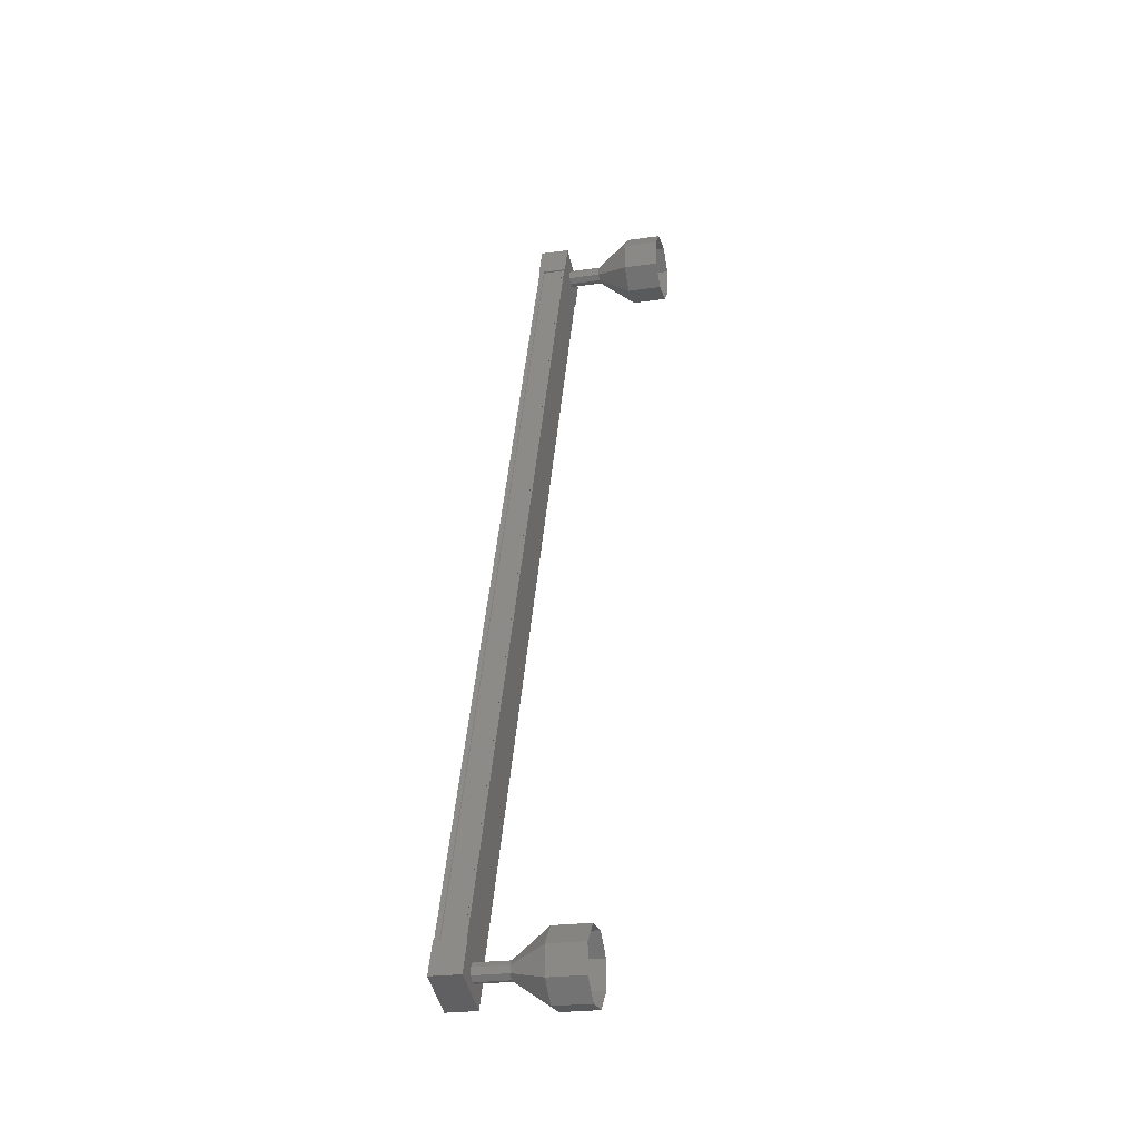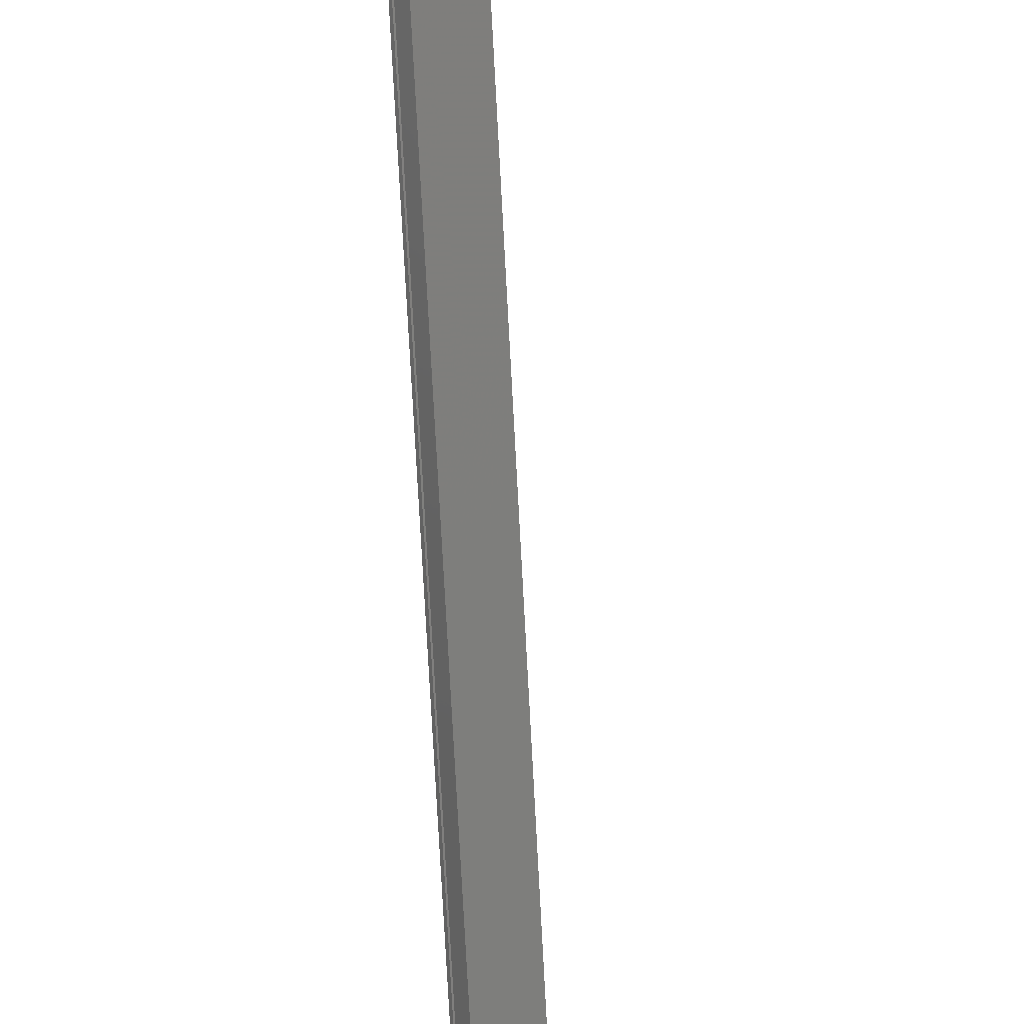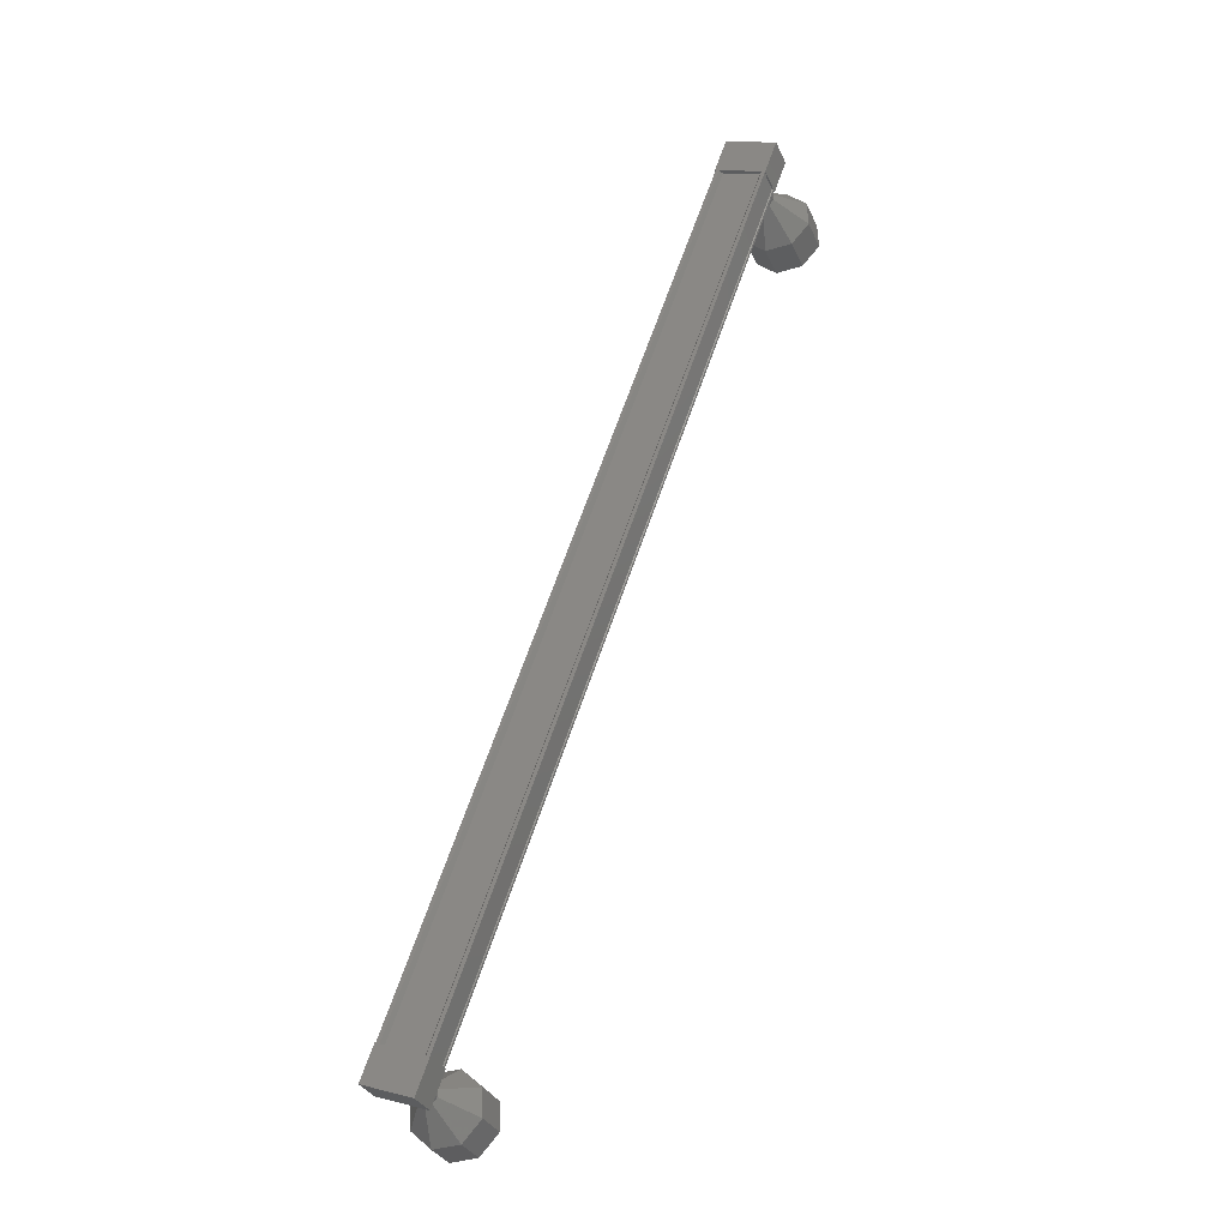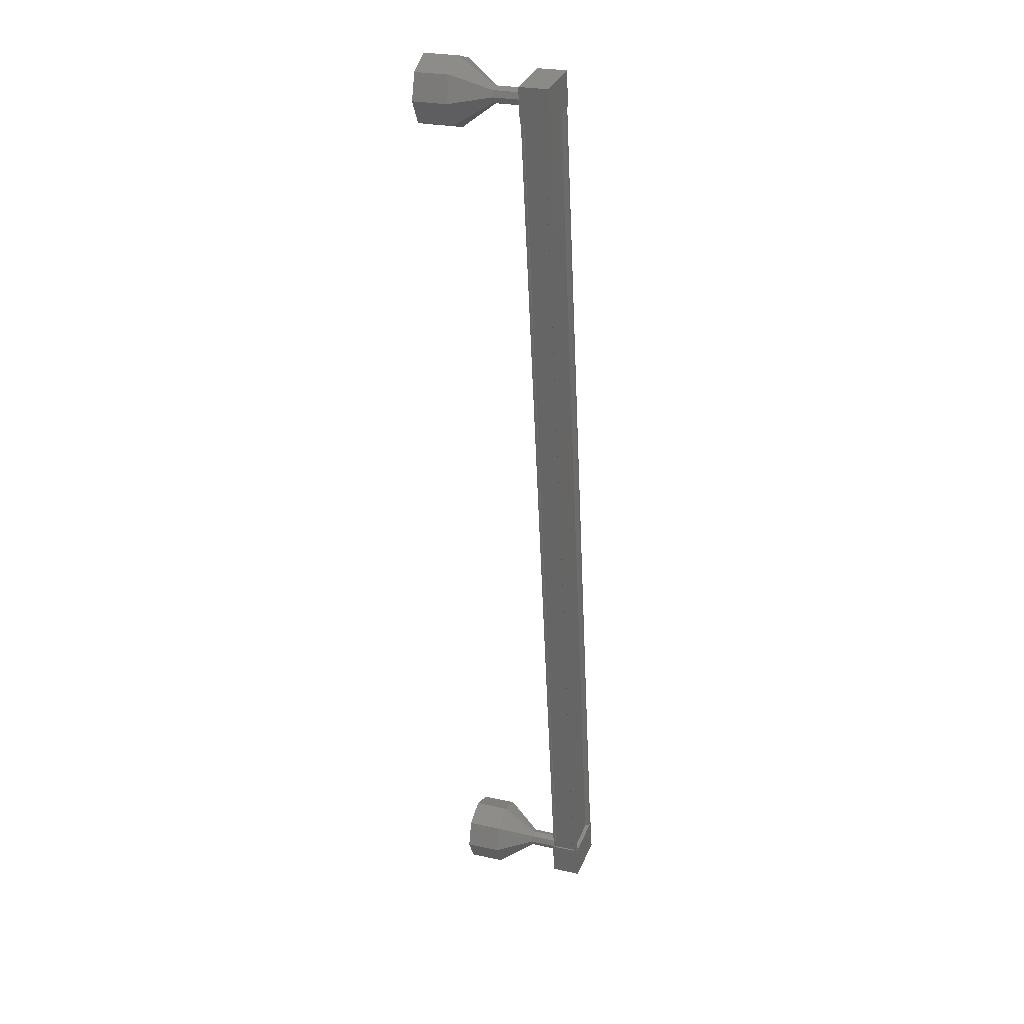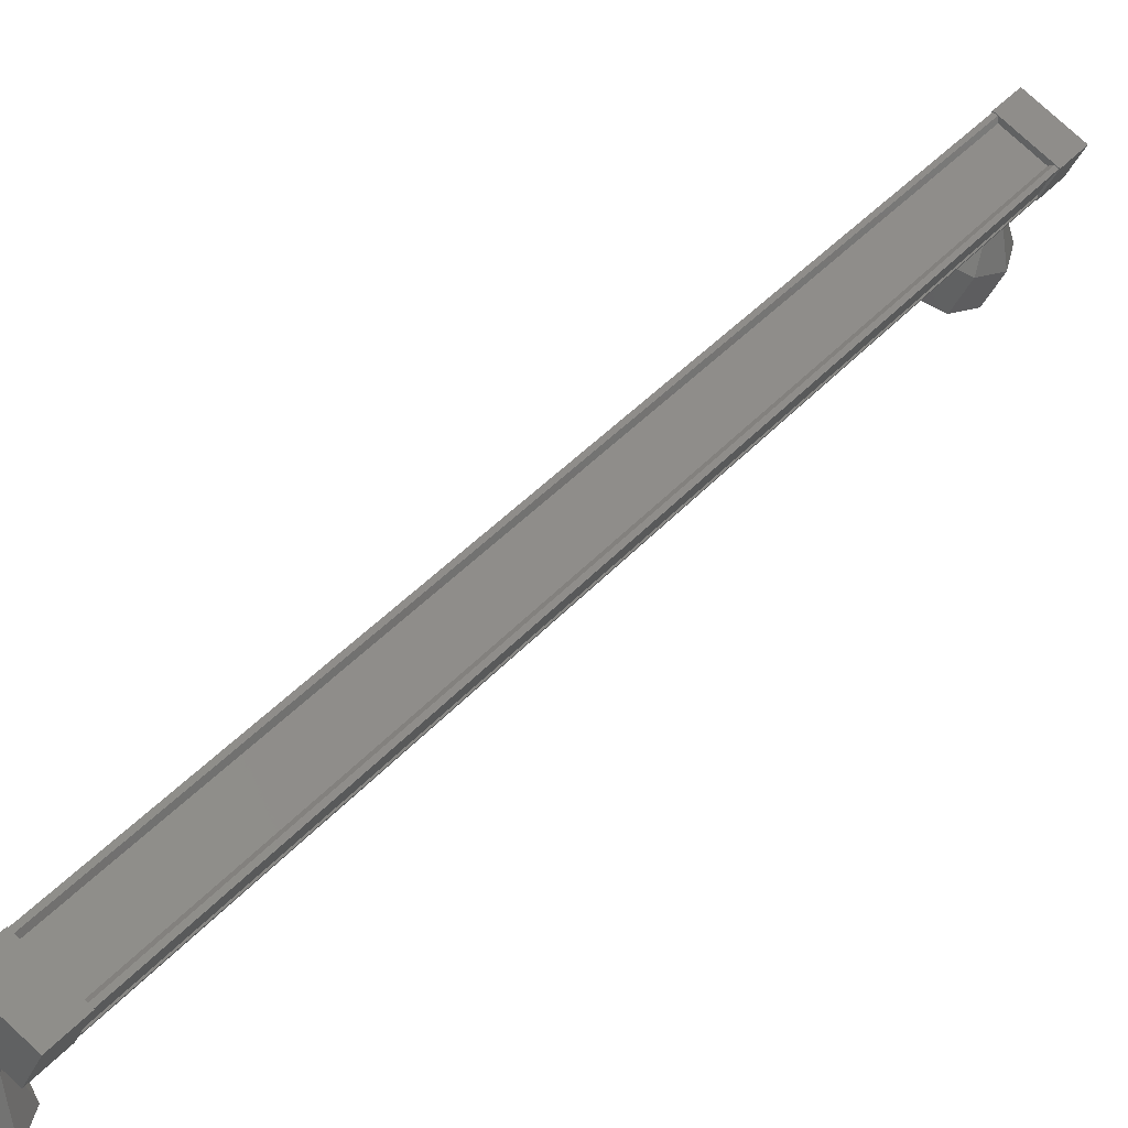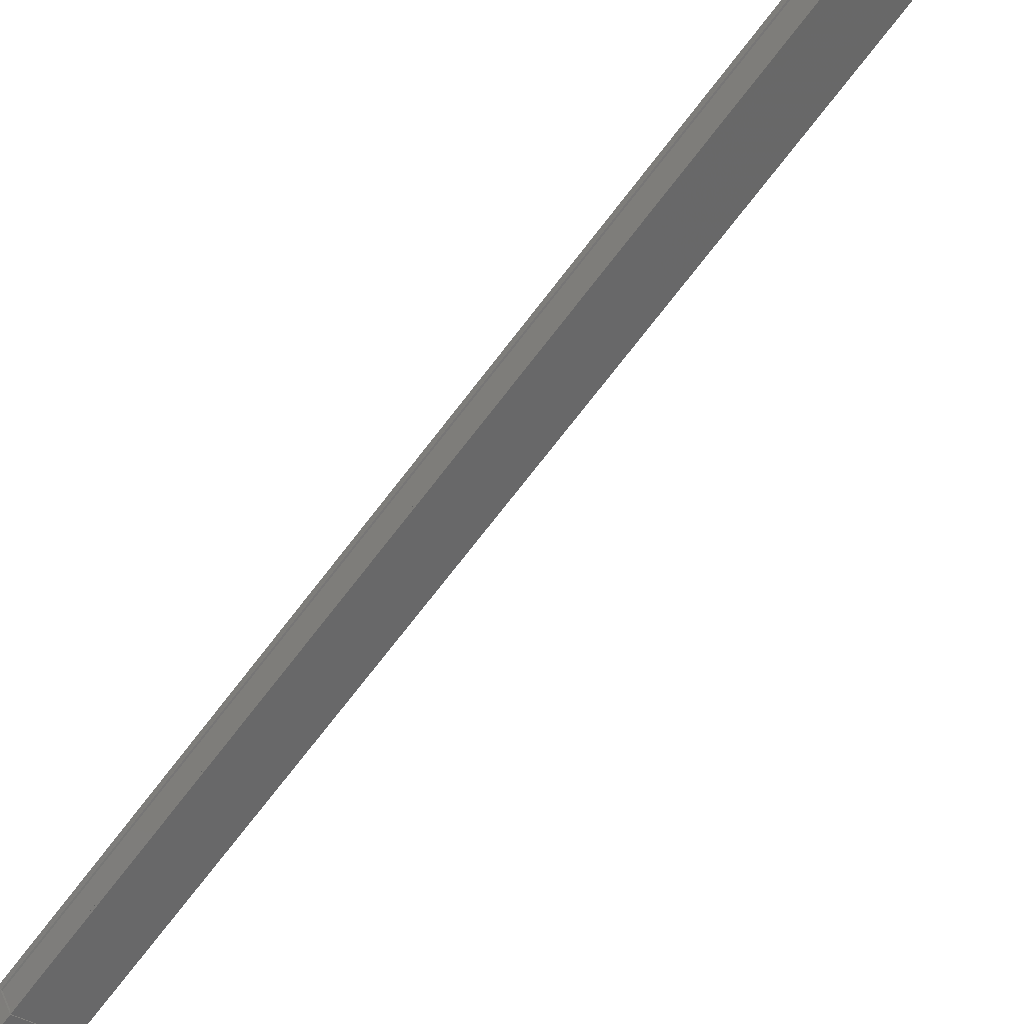
<metadata>
{"format":"stl","ext":"stl","renderer":"f3d","projection":"perspective","resolution":1024,"background":"white","views":[{"elev":-62.8,"azim":-105.6,"up":"+Z"},{"elev":-79.4,"azim":164.2,"up":"+Y"},{"elev":-23.0,"azim":174.9,"up":"+Z"},{"elev":50.7,"azim":81.8,"up":"+Z"},{"elev":35.1,"azim":14.9,"up":"+Y"},{"elev":-72.7,"azim":123.5,"up":"+Y"}]}
</metadata>
<code>
# stl→obj: 107 verts, 152 faces
v 501.2 322.5 229.1
v 501.3 322.5 229.1
v 509.9 322.5 204.1
v 510 322.5 204.1
v 508.8 323 203.7
v 508.8 323.1 203.7
v 500.2 323.1 228.7
v 508.7 323.2 203.7
v 500.2 323.2 228.7
v 508.4 322.5 203.6
v 499.8 322.5 228.6
v 499.9 322.5 228.6
v 500.1 323 228.7
v 509.8 322.5 204
v 500.3 323 228.7
v 508.7 323 203.6
v 508.7 323 203.7
v 510.1 322.5 203.7
v 508.5 322.4 203.1
v 508.9 323.2 203.3
v 508.5 323.2 204.2
v 509.8 322.5 204.6
v 508.2 322.4 204.1
v 509.4 321.7 204.5
v 509.7 321.7 203.6
v 500.3 323.2 228.1
v 501.6 322.5 228.6
v 500 322.4 228
v 501.2 321.7 228.4
v 500.9 321.7 229.4
v 501.3 322.5 229.5
v 500 323.2 229.1
v 499.6 322.4 229
v 501.4 322.5 229.1
v 501.3 322.3 229.1
v 509.9 322.3 204.1
v 501.3 322.4 229.1
v 509.9 322.4 204.1
v 501 321.8 229
v 509.6 321.8 204
v 501.1 321.8 229
v 499.8 322.4 228.6
v 508.4 322.4 203.5
v 500 321.2 228.8
v 499.3 320.4 229.3
v 500.1 321.2 228.7
v 500 320 229.3
v 500.2 321.1 228.6
v 500.4 319.9 228.7
v 500.2 321.2 228.4
v 500.4 320 227.9
v 500.1 321.2 228.3
v 499.9 320.4 227.4
v 499.9 321.3 228.3
v 499.2 320.7 227.5
v 499.8 321.4 228.5
v 498.8 320.8 228.1
v 499.8 321.3 228.6
v 498.8 320.7 228.8
v 508.9 322.1 204.1
v 508.4 321.2 204
v 509.1 322 204.1
v 508.6 321.2 203.9
v 509.2 322 203.9
v 508.7 321.1 203.8
v 509.2 322 203.8
v 508.7 321.2 203.6
v 509 322.1 203.6
v 508.6 321.2 203.5
v 508.9 322.2 203.7
v 508.4 321.3 203.5
v 508.8 322.2 203.8
v 508.3 321.4 203.7
v 508.8 322.2 204
v 508.3 321.3 203.8
v 507.8 320.4 204.5
v 507.3 319.5 204.4
v 508.5 320 204.4
v 508 319.1 204.3
v 508.9 319.9 203.9
v 508.5 319 203.7
v 508.9 320 203.1
v 508.5 319.1 203
v 508.4 320.4 202.6
v 508 319.5 202.5
v 507.7 320.7 202.7
v 507.3 319.8 202.6
v 507.3 320.8 203.3
v 506.8 319.9 203.1
v 507.3 320.7 204
v 506.8 319.8 203.9
v 500.4 322.1 228.9
v 500.6 322 228.9
v 500.7 322 228.8
v 500.7 322 228.6
v 500.6 322.1 228.4
v 500.4 322.2 228.5
v 500.3 322.2 228.6
v 500.3 322.2 228.8
v 498.3 319.8 228.7
v 498.8 319.5 229.2
v 499.5 319.1 229.1
v 500 319 228.5
v 500 319.1 227.8
v 499.5 319.5 227.3
v 498.8 319.8 227.4
v 498.3 319.9 227.9
f 1 2 3
f 3 2 4
f 5 6 7
f 7 6 8
f 8 9 7
f 10 11 10
f 10 11 12
f 12 13 10
f 3 14 1
f 1 14 5
f 5 15 1
f 7 15 5
f 9 8 13
f 13 8 16
f 16 13 13
f 17 13 16
f 10 13 17
f 18 19 20
f 20 19 21
f 21 22 20
f 23 22 21
f 24 22 23
f 23 19 24
f 24 19 25
f 25 19 18
f 18 22 25
f 20 22 18
f 26 27 28
f 28 27 29
f 29 30 28
f 27 30 29
f 31 30 27
f 27 32 31
f 31 32 30
f 30 32 33
f 33 28 30
f 32 28 33
f 26 28 32
f 32 27 26
f 2 34 4
f 4 34 35
f 35 36 4
f 37 36 35
f 38 36 37
f 37 39 38
f 38 39 40
f 40 39 41
f 41 40 40
f 39 40 41
f 40 40 39
f 39 42 40
f 40 42 43
f 43 42 10
f 23 21 19
f 22 24 25
f 42 11 10
f 44 45 46
f 46 45 47
f 47 48 46
f 49 48 47
f 50 48 49
f 49 51 50
f 50 51 52
f 52 51 53
f 53 54 52
f 55 54 53
f 56 54 55
f 55 57 56
f 56 57 58
f 58 57 59
f 59 44 58
f 45 44 59
f 60 61 62
f 62 61 63
f 63 64 62
f 65 64 63
f 66 64 65
f 65 67 66
f 66 67 68
f 68 67 69
f 69 70 68
f 71 70 69
f 72 70 71
f 71 73 72
f 72 73 74
f 74 73 75
f 75 60 74
f 61 60 75
f 76 77 78
f 78 77 79
f 79 80 78
f 81 80 79
f 82 80 81
f 81 83 82
f 82 83 84
f 84 83 85
f 85 86 84
f 87 86 85
f 88 86 87
f 87 89 88
f 88 89 90
f 90 89 91
f 91 76 90
f 77 76 91
f 61 76 63
f 63 76 78
f 78 65 63
f 80 65 78
f 67 65 80
f 80 82 67
f 67 82 69
f 69 82 84
f 84 71 69
f 86 71 84
f 73 71 86
f 86 88 73
f 73 88 75
f 75 88 90
f 90 61 75
f 76 61 90
f 92 44 93
f 93 44 46
f 46 94 93
f 48 94 46
f 95 94 48
f 48 50 95
f 95 50 96
f 96 50 52
f 52 97 96
f 54 97 52
f 98 97 54
f 54 56 98
f 98 56 99
f 99 56 58
f 58 92 99
f 44 92 58
f 59 100 45
f 45 100 101
f 101 47 45
f 102 47 101
f 49 47 102
f 102 103 49
f 49 103 51
f 51 103 104
f 104 53 51
f 105 53 104
f 55 53 105
f 105 106 55
f 55 106 57
f 57 106 107
f 107 59 57
f 100 59 107

</code>
